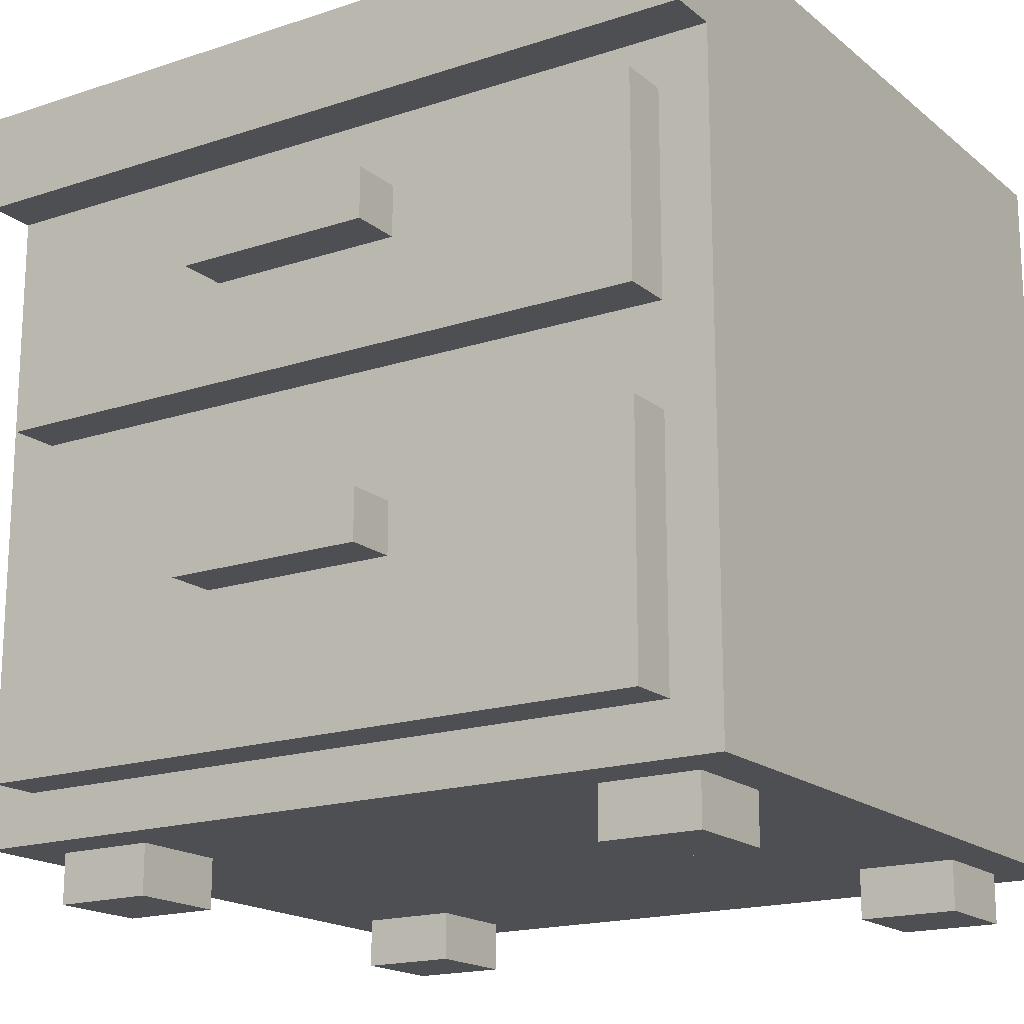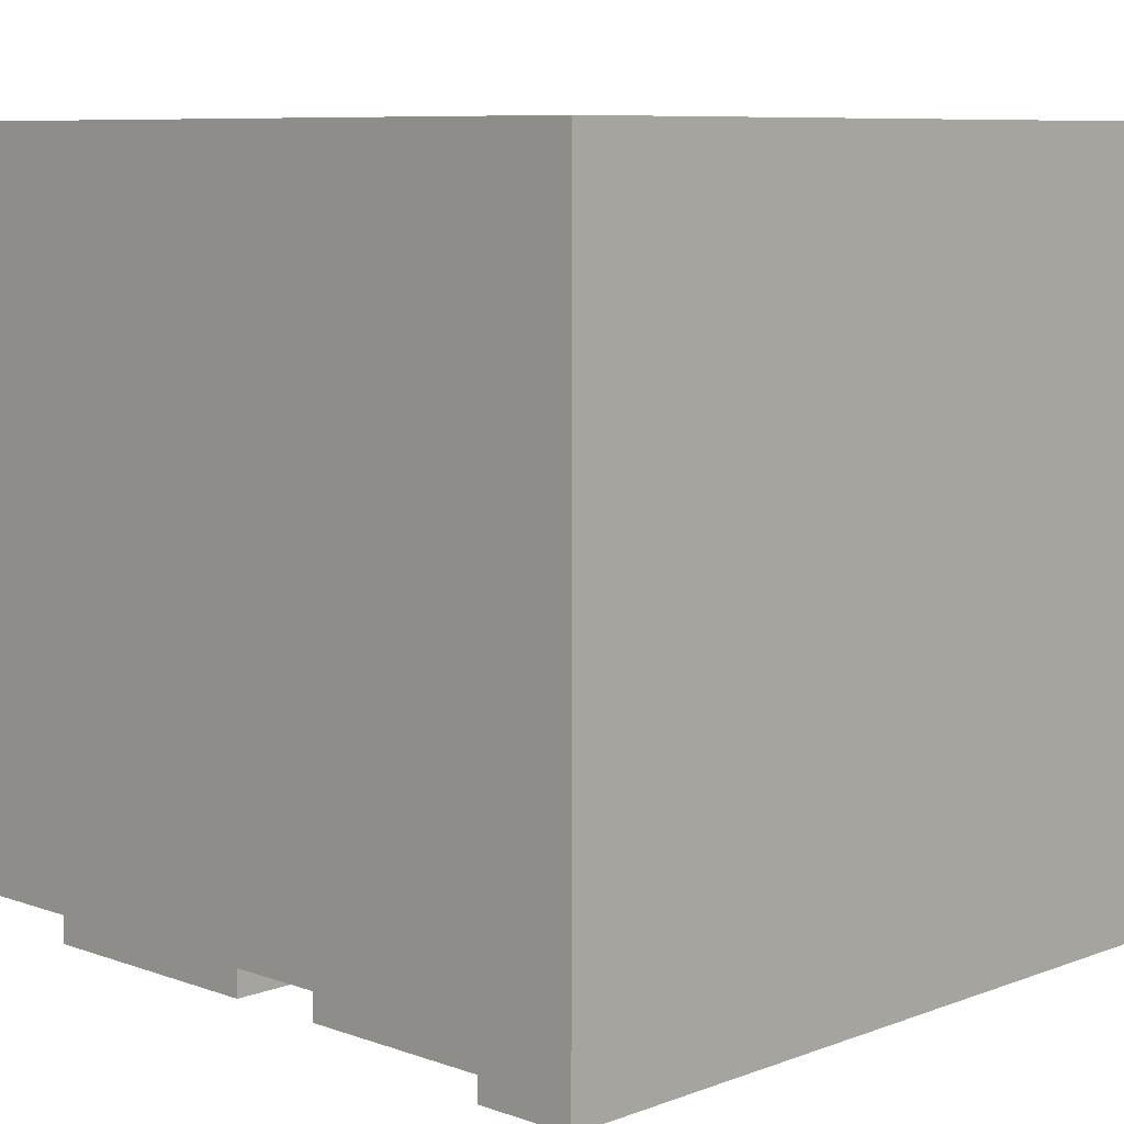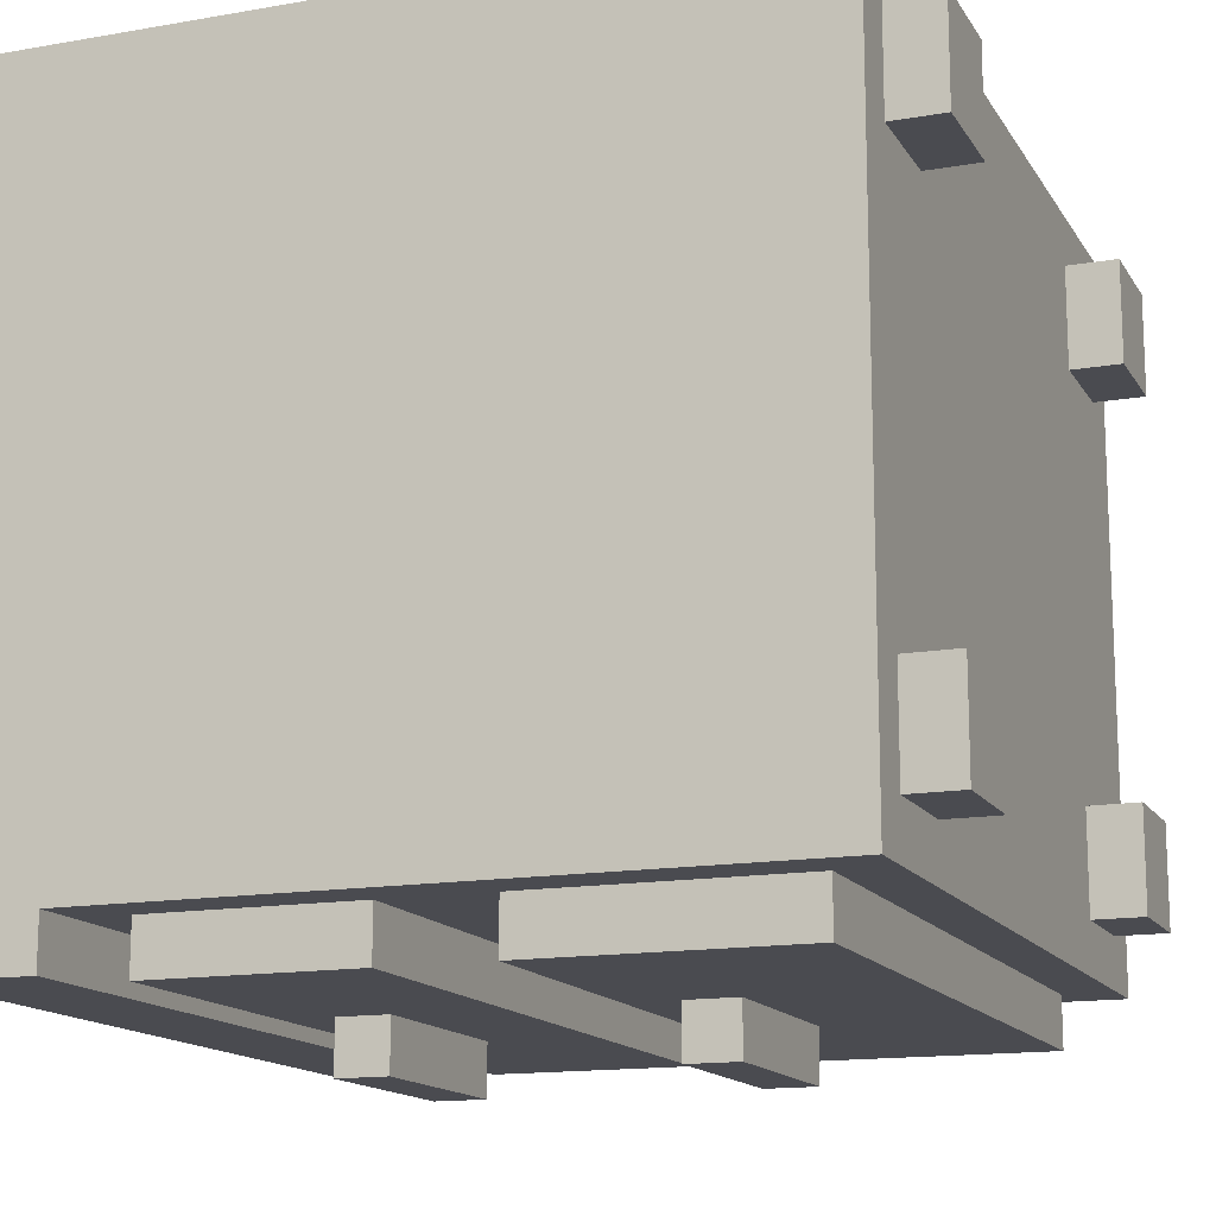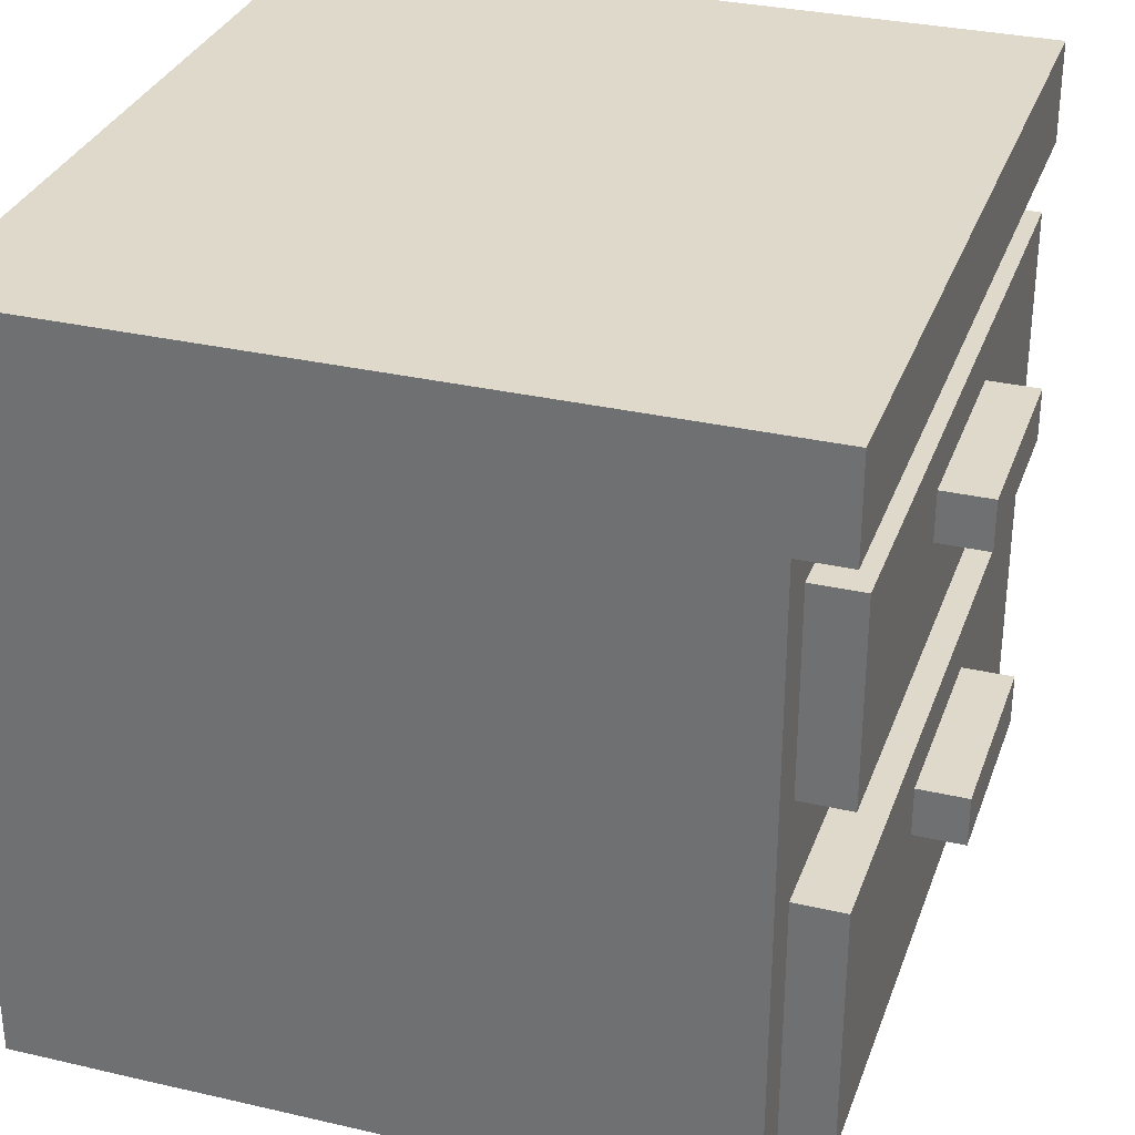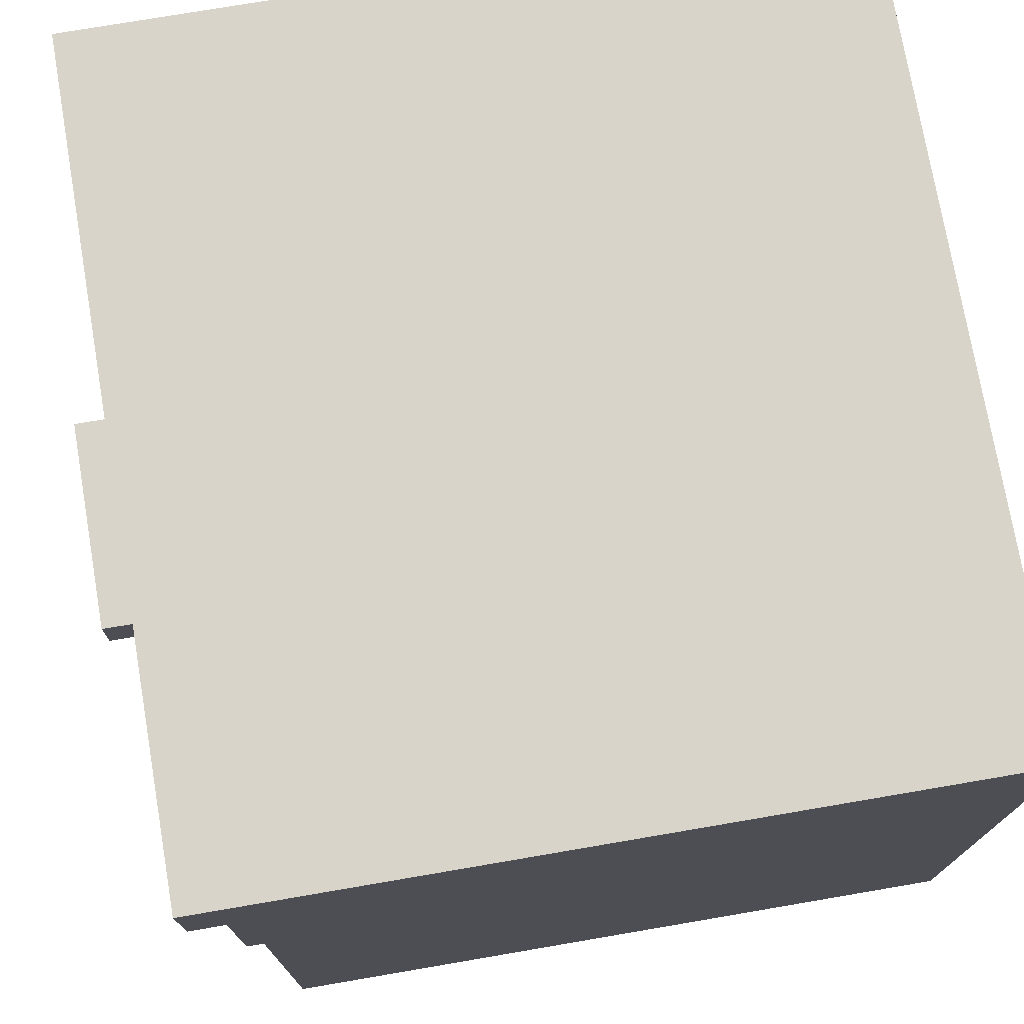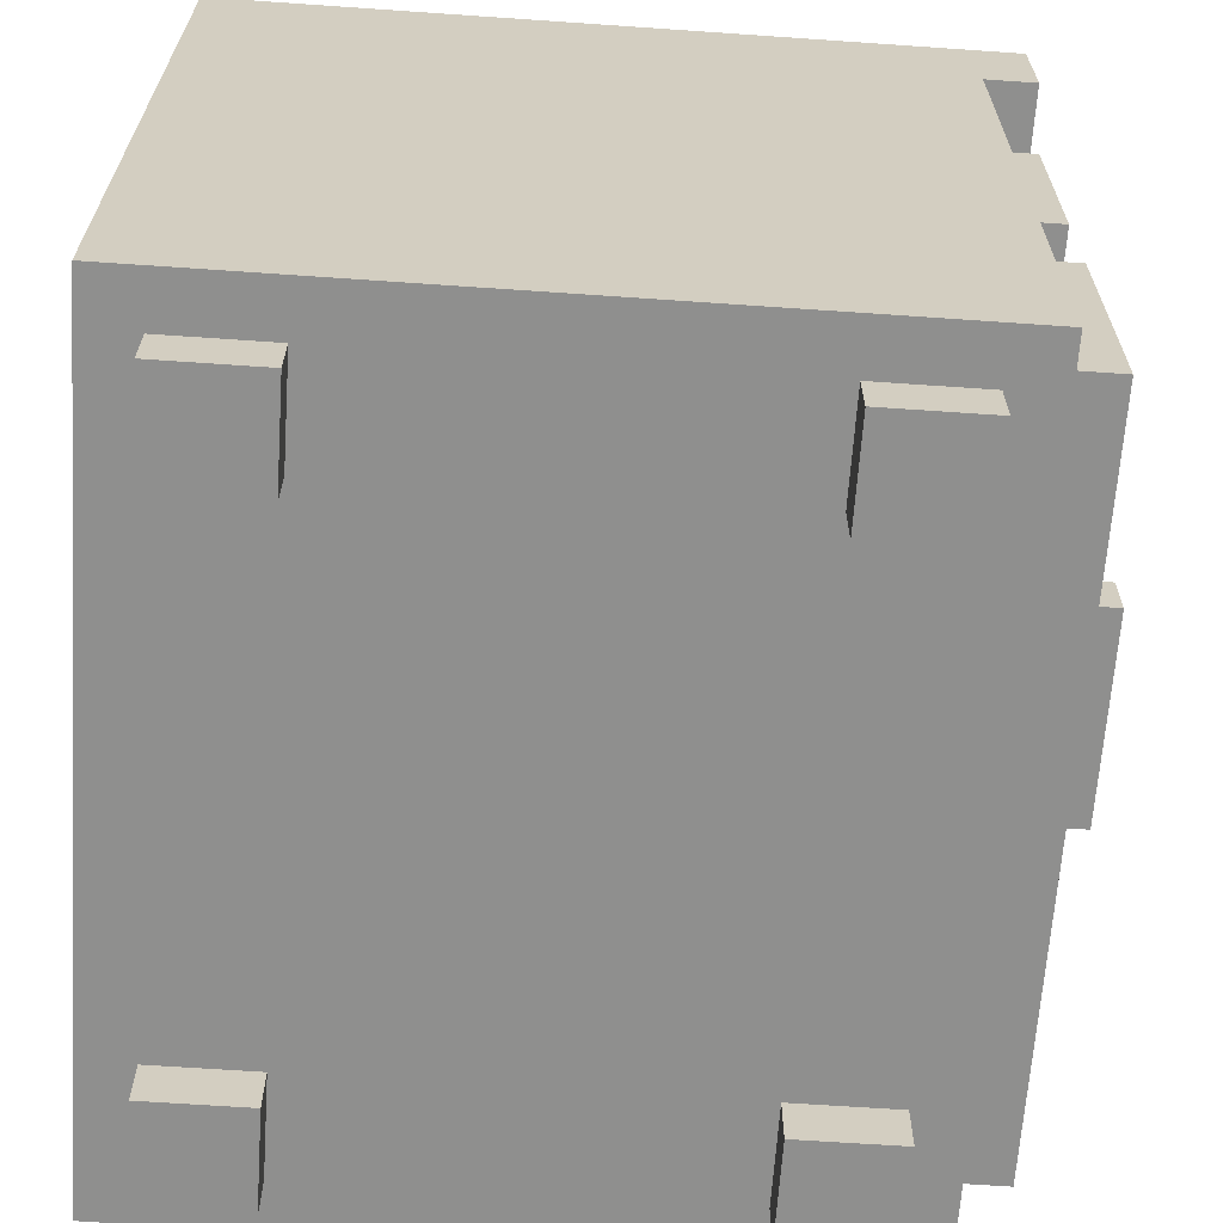
<metadata>
{"format":"obj","ext":"obj","renderer":"f3d","projection":"perspective","resolution":1024,"background":"white","views":[{"elev":-17.6,"azim":-146.8,"up":"+Y"},{"elev":8.1,"azim":134.3,"up":"+Z"},{"elev":-14.5,"azim":-69.1,"up":"+Z"},{"elev":31.7,"azim":108.1,"up":"+Y"},{"elev":74.8,"azim":-99.7,"up":"+Y"},{"elev":-65.3,"azim":86.0,"up":"+Y"}]}
</metadata>
<code>
o storage_cabinet_spliced_Cube.048
v 0.5 0.5 0.0625
v 0.5 0.4375 0.5
v 0.5 0.4375 0.0625
v 0.5 0.5 0.5
v -0.5 0.4375 0.5
v -0.5 0.5 0.0625
v -0.5 0.4375 -0.375
v -0.5 0.4375 0.0625
v -0.5 0.5 -0.375
v -0.5 0.4375 -0.4375
v -0.5 -0.4375 0.0625
v 0.5 -0.4375 -0.375
v 0.5 -0.4375 0.0625
v -0.5 0.375 -0.375
v -0.5 -0.4375 -0.375
v -0.5 0.375 0.0625
v 0.5 0.375 0.5
v -0.5 -0.4375 0.5
v 0.5 -0.4375 0.5
v 0.5 0.375 0.0625
v -0.5 0.5 -0.4375
v 0.5 0.4375 -0.4375
v 0.5 0.5 -0.375
v 0.5 0.375 -0.4375
v 0.5 0.375 -0.375
v 0.5 0.4375 -0.375
v 0.4375 0.3125 -0.4375
v 0.4375 0.1875 -0.375
v 0.4375 0.1875 -0.4375
v -0 0.3125 -0.375
v -0.4375 0.1875 -0.375
v -0 0.1875 -0.375
v -0.4375 0.3125 -0.375
v -0.4375 0.1875 -0.4375
v -0 0.3125 -0.4375
v -0 0.1875 -0.4375
v -0.4375 0.0625 -0.375
v -0 0.0625 -0.4375
v -0 0.0625 -0.375
v 0.4375 0.3125 -0.375
v 0.4375 -0.0625 -0.4375
v 0.4375 -0.25 -0.375
v 0.4375 -0.25 -0.4375
v -0 -0.0625 -0.375
v -0.4375 -0.25 -0.375
v -0 -0.25 -0.375
v -0.4375 -0.0625 -0.375
v -0.4375 -0.25 -0.4375
v -0 -0.0625 -0.4375
v -0 -0.25 -0.4375
v -0.4375 -0.375 -0.375
v -0 -0.375 -0.4375
v -0 -0.375 -0.375
v 0.4375 -0.0625 -0.375
v -0.3125 -0.4375 -0.3125
v -0.3125 -0.5 -0.1875
v -0.3125 -0.5 -0.3125
v -0.3125 -0.4375 -0.1875
v -0.4375 -0.5 -0.1875
v -0.4375 -0.4375 -0.1875
v -0.4375 -0.5 -0.3125
v -0.4375 -0.4375 -0.3125
v -0.3125 -0.4375 0.3125
v -0.3125 -0.5 0.4375
v -0.3125 -0.5 0.3125
v -0.3125 -0.4375 0.4375
v -0.4375 -0.5 0.4375
v -0.4375 -0.4375 0.4375
v -0.4375 -0.5 0.3125
v -0.4375 -0.4375 0.3125
v 0.4375 -0.4375 -0.3125
v 0.4375 -0.5 -0.1875
v 0.4375 -0.5 -0.3125
v 0.4375 -0.4375 -0.1875
v 0.3125 -0.5 -0.1875
v 0.3125 -0.4375 -0.1875
v 0.3125 -0.5 -0.3125
v 0.3125 -0.4375 -0.3125
v 0.4375 -0.4375 0.3125
v 0.4375 -0.5 0.4375
v 0.4375 -0.5 0.3125
v 0.4375 -0.4375 0.4375
v 0.3125 -0.5 0.4375
v 0.3125 -0.4375 0.4375
v 0.3125 -0.5 0.3125
v 0.3125 -0.4375 0.3125
v 0.125 0.25 -0.5
v 0.125 0.1875 -0.4375
v 0.125 0.1875 -0.5
v 0.125 0.25 -0.4375
v -0.125 0.1875 -0.4375
v -0.125 0.25 -0.4375
v -0.125 0.1875 -0.5
v -0.125 0.25 -0.5
v 0.125 -0.125 -0.5
v 0.125 -0.1875 -0.4375
v 0.125 -0.1875 -0.5
v 0.125 -0.125 -0.4375
v -0.125 -0.1875 -0.4375
v -0.125 -0.125 -0.4375
v -0.125 -0.1875 -0.5
v -0.125 -0.125 -0.5
v 0.4375 0.0625 -0.4375
v -0.4375 0.0625 -0.4375
v 0.4375 0.0625 -0.375
v -0.4375 0.3125 -0.4375
v 0.4375 -0.375 -0.4375
v -0.4375 -0.375 -0.4375
v 0.4375 -0.375 -0.375
v -0.4375 -0.0625 -0.4375
v 0.5 0.5 -0.4375
v -0.5 0.375 -0.4375
v -0.5 0.375 0.5
v -0.5 0.5 0.5
f 1 2 3
f 4 5 2
f 6 7 8
f 9 10 7
f 11 12 13
f 1 9 6
f 14 12 15
f 16 15 11
f 17 18 19
f 20 19 13
f 21 22 10
f 23 21 9
f 14 24 25
f 25 22 26
f 27 28 29
f 30 31 32
f 33 34 31
f 35 29 36
f 37 38 39
f 40 35 30
f 41 42 43
f 44 45 46
f 47 48 45
f 49 43 50
f 51 52 53
f 54 49 44
f 55 56 57
f 58 59 56
f 60 61 59
f 62 57 61
f 59 57 56
f 58 62 60
f 63 64 65
f 66 67 64
f 68 69 67
f 70 65 69
f 67 65 64
f 66 70 68
f 71 72 73
f 74 75 72
f 76 77 75
f 78 73 77
f 75 73 72
f 74 78 76
f 79 80 81
f 82 83 80
f 84 85 83
f 86 81 85
f 83 81 80
f 82 86 84
f 87 88 89
f 90 91 88
f 92 93 91
f 94 89 93
f 91 89 88
f 90 94 92
f 95 96 97
f 98 99 96
f 100 101 99
f 102 97 101
f 99 97 96
f 98 102 100
f 36 103 38
f 31 104 37
f 32 37 39
f 29 105 103
f 28 39 105
f 34 38 104
f 30 106 33
f 39 103 105
f 106 36 34
f 40 32 28
f 50 107 52
f 45 108 51
f 46 51 53
f 43 109 107
f 42 53 109
f 48 52 108
f 44 110 47
f 53 107 109
f 110 50 48
f 54 46 42
f 26 111 23
f 10 24 112
f 7 112 14
f 8 14 16
f 2 113 17
f 3 17 20
f 26 20 25
f 5 16 113
f 25 13 12
f 113 11 18
f 4 6 114
f 18 13 19
f 114 8 5
f 23 3 26
f 1 4 2
f 4 114 5
f 6 9 7
f 9 21 10
f 11 15 12
f 1 23 9
f 14 25 12
f 16 14 15
f 17 113 18
f 20 17 19
f 21 111 22
f 23 111 21
f 14 112 24
f 25 24 22
f 27 40 28
f 30 33 31
f 33 106 34
f 35 27 29
f 37 104 38
f 40 27 35
f 41 54 42
f 44 47 45
f 47 110 48
f 49 41 43
f 51 108 52
f 54 41 49
f 55 58 56
f 58 60 59
f 60 62 61
f 62 55 57
f 59 61 57
f 58 55 62
f 63 66 64
f 66 68 67
f 68 70 69
f 70 63 65
f 67 69 65
f 66 63 70
f 71 74 72
f 74 76 75
f 76 78 77
f 78 71 73
f 75 77 73
f 74 71 78
f 79 82 80
f 82 84 83
f 84 86 85
f 86 79 81
f 83 85 81
f 82 79 86
f 87 90 88
f 90 92 91
f 92 94 93
f 94 87 89
f 91 93 89
f 90 87 94
f 95 98 96
f 98 100 99
f 100 102 101
f 102 95 97
f 99 101 97
f 98 95 102
f 36 29 103
f 31 34 104
f 32 31 37
f 29 28 105
f 28 32 39
f 34 36 38
f 30 35 106
f 39 38 103
f 106 35 36
f 40 30 32
f 50 43 107
f 45 48 108
f 46 45 51
f 43 42 109
f 42 46 53
f 48 50 52
f 44 49 110
f 53 52 107
f 110 49 50
f 54 44 46
f 26 22 111
f 10 22 24
f 7 10 112
f 8 7 14
f 2 5 113
f 3 2 17
f 26 3 20
f 5 8 16
f 25 20 13
f 113 16 11
f 4 1 6
f 18 11 13
f 114 6 8
f 23 1 3

</code>
